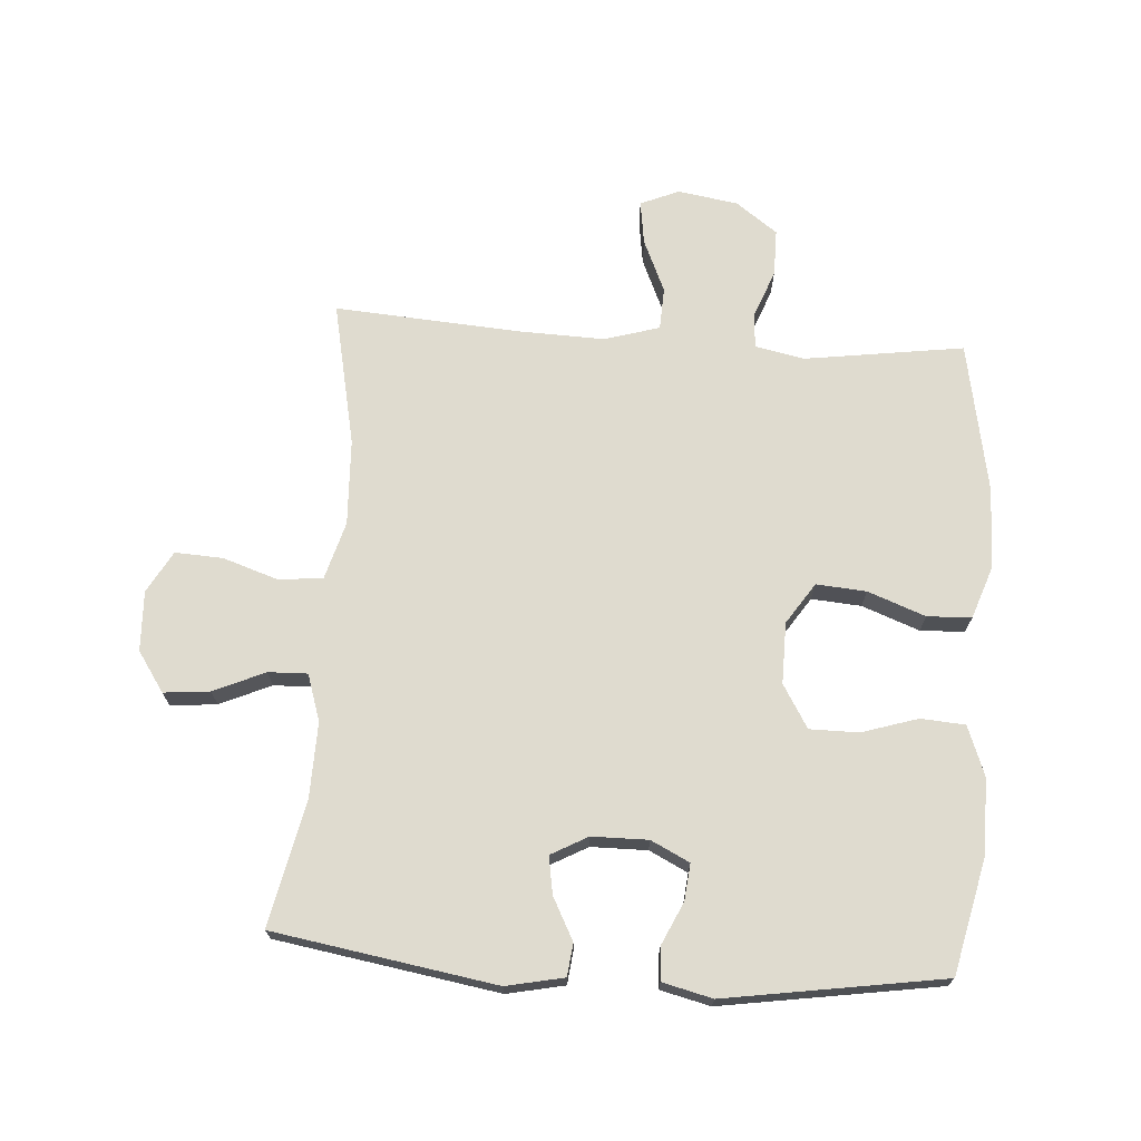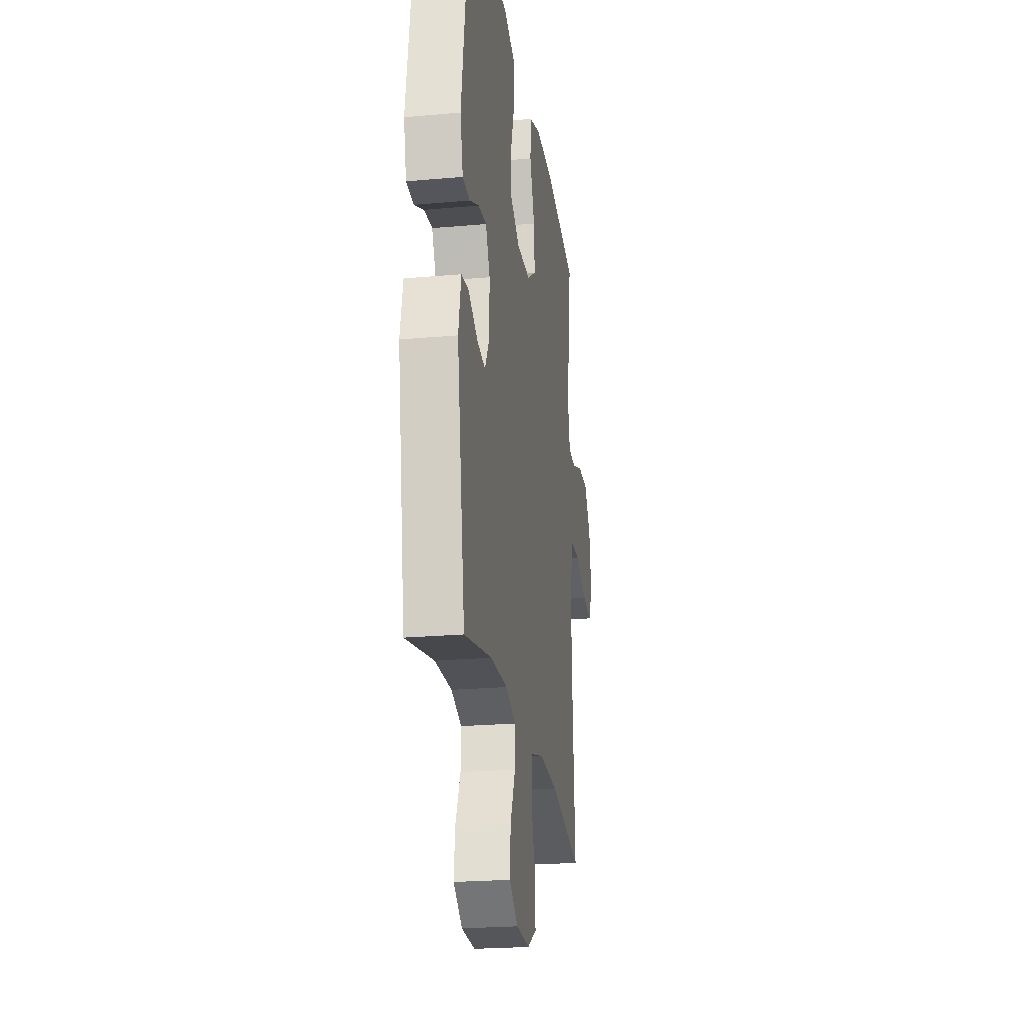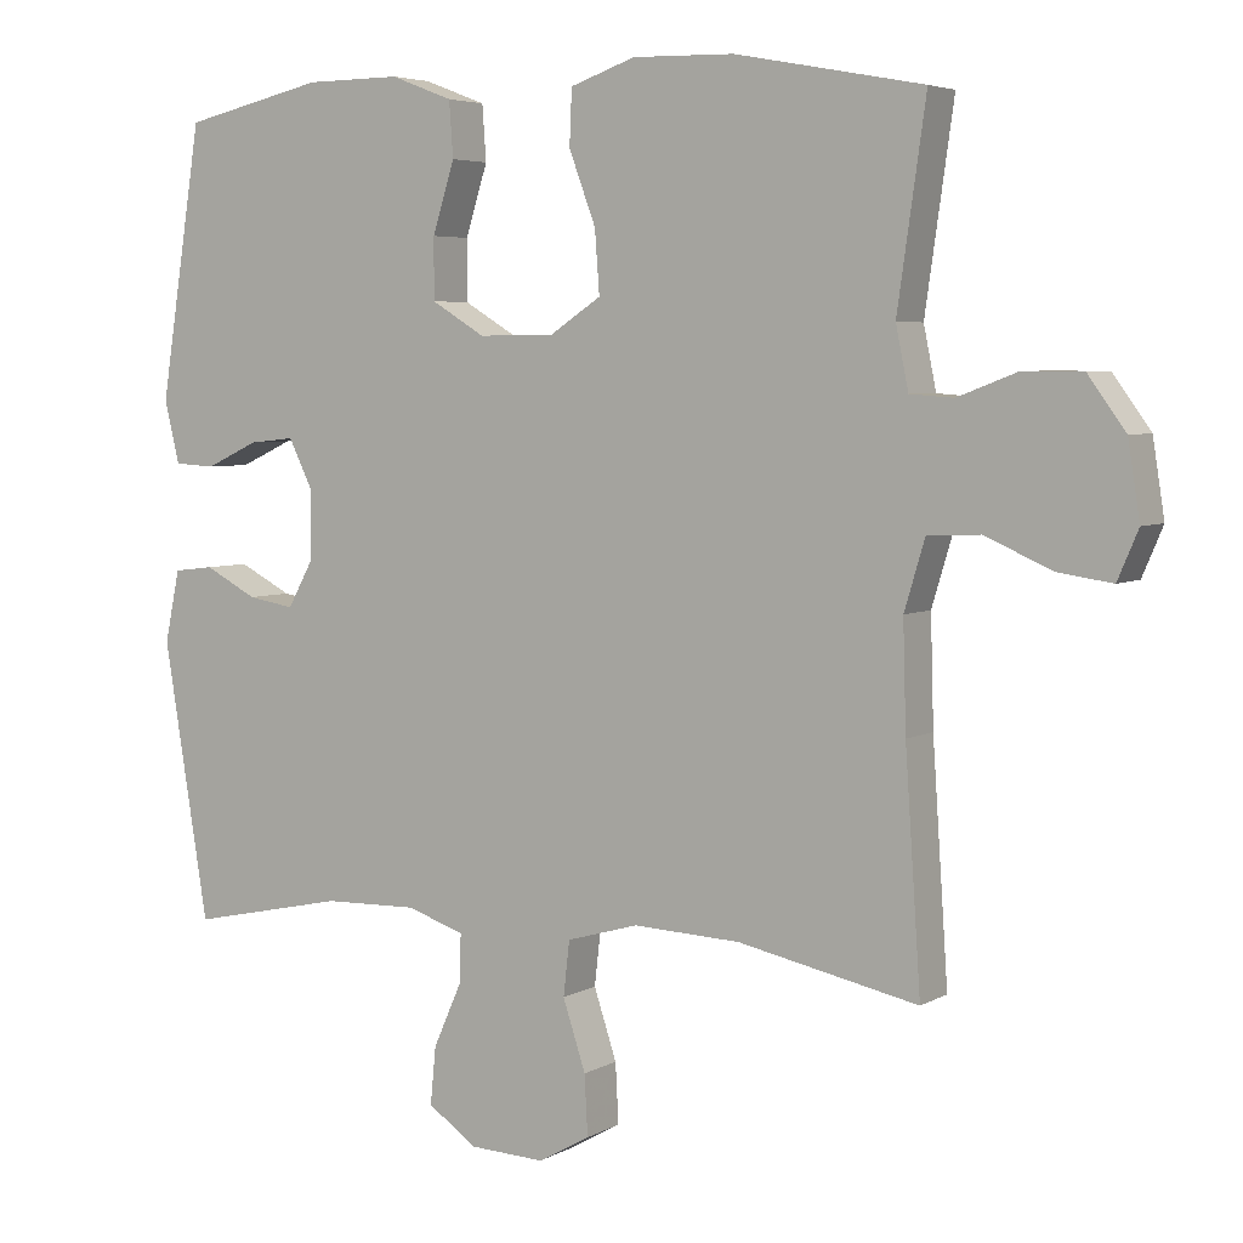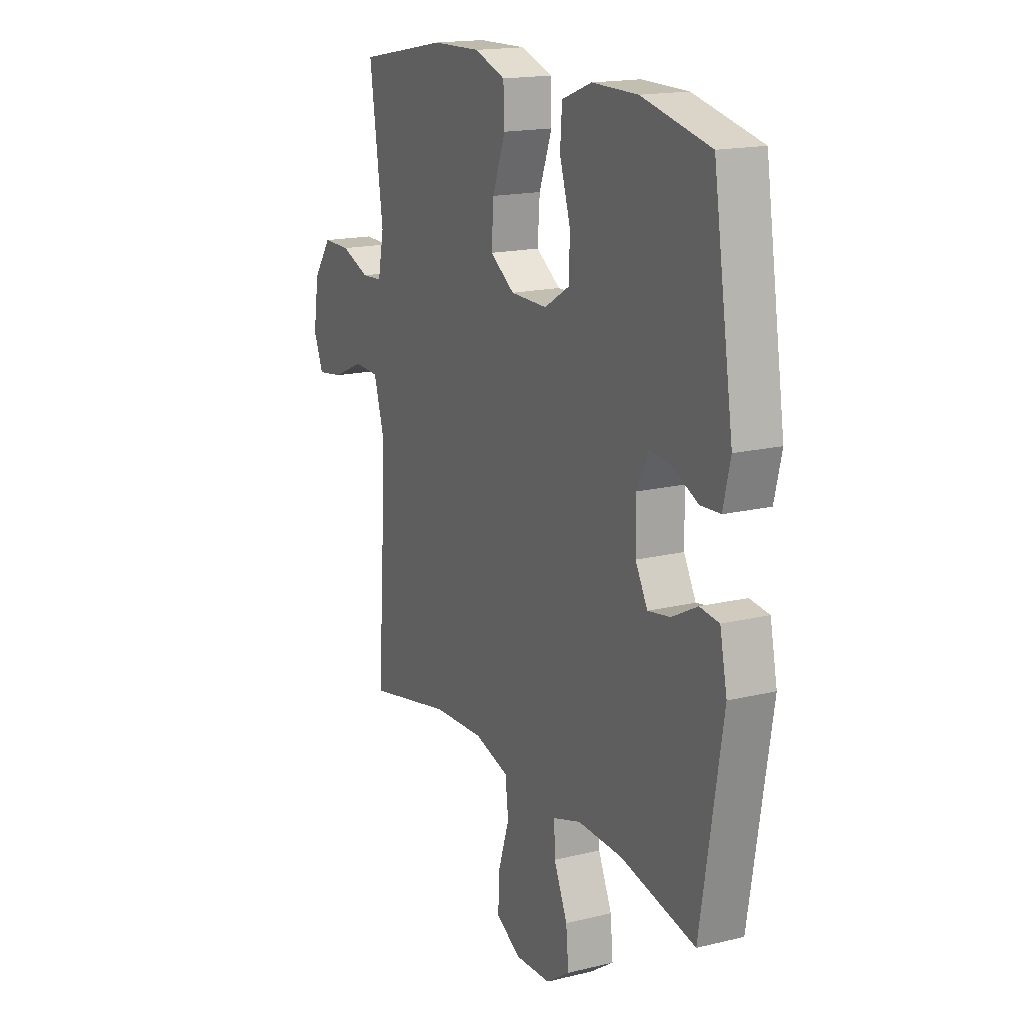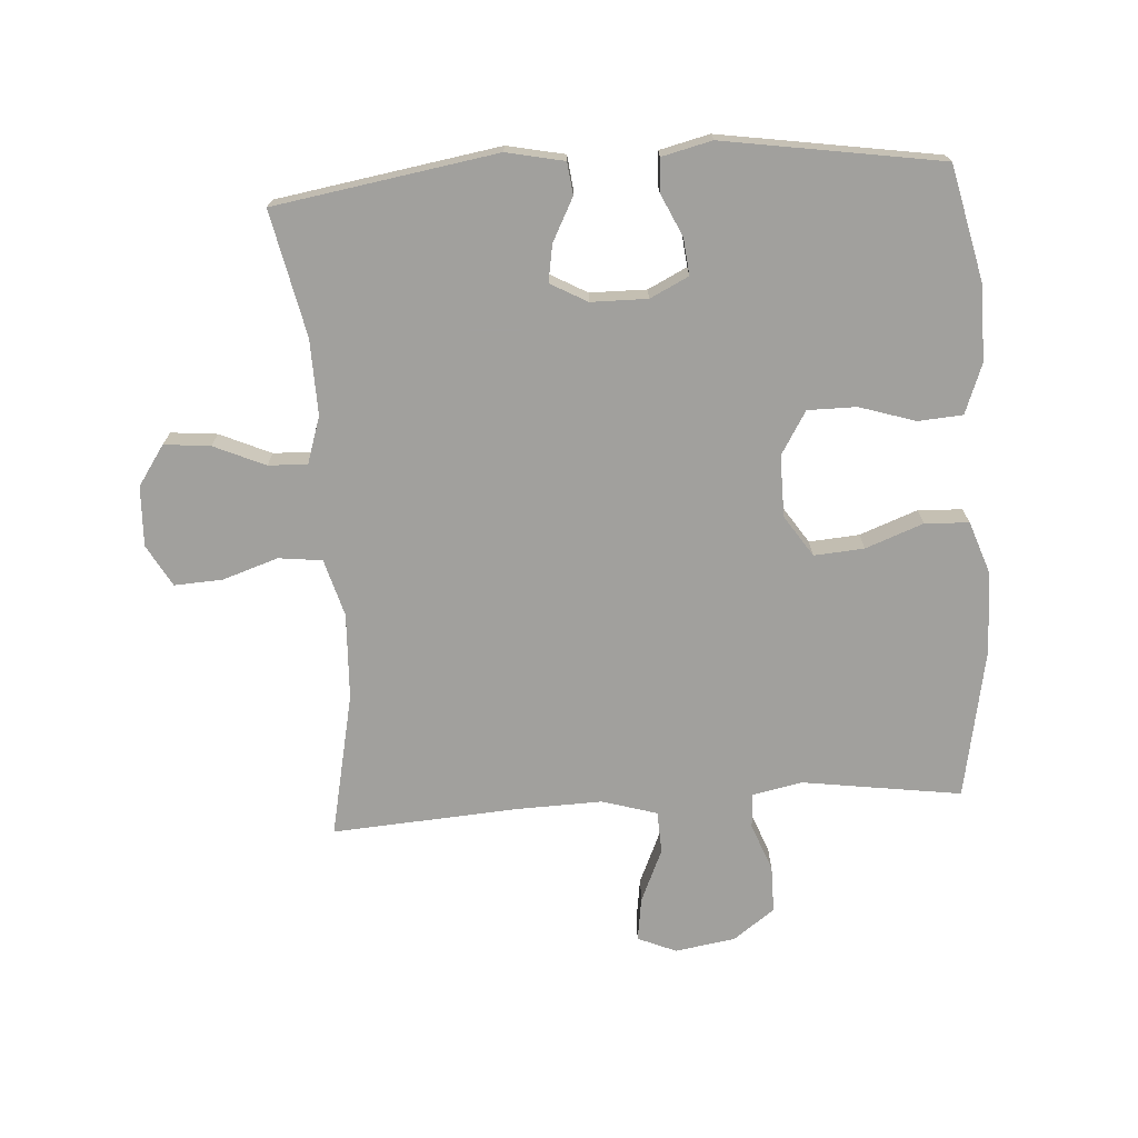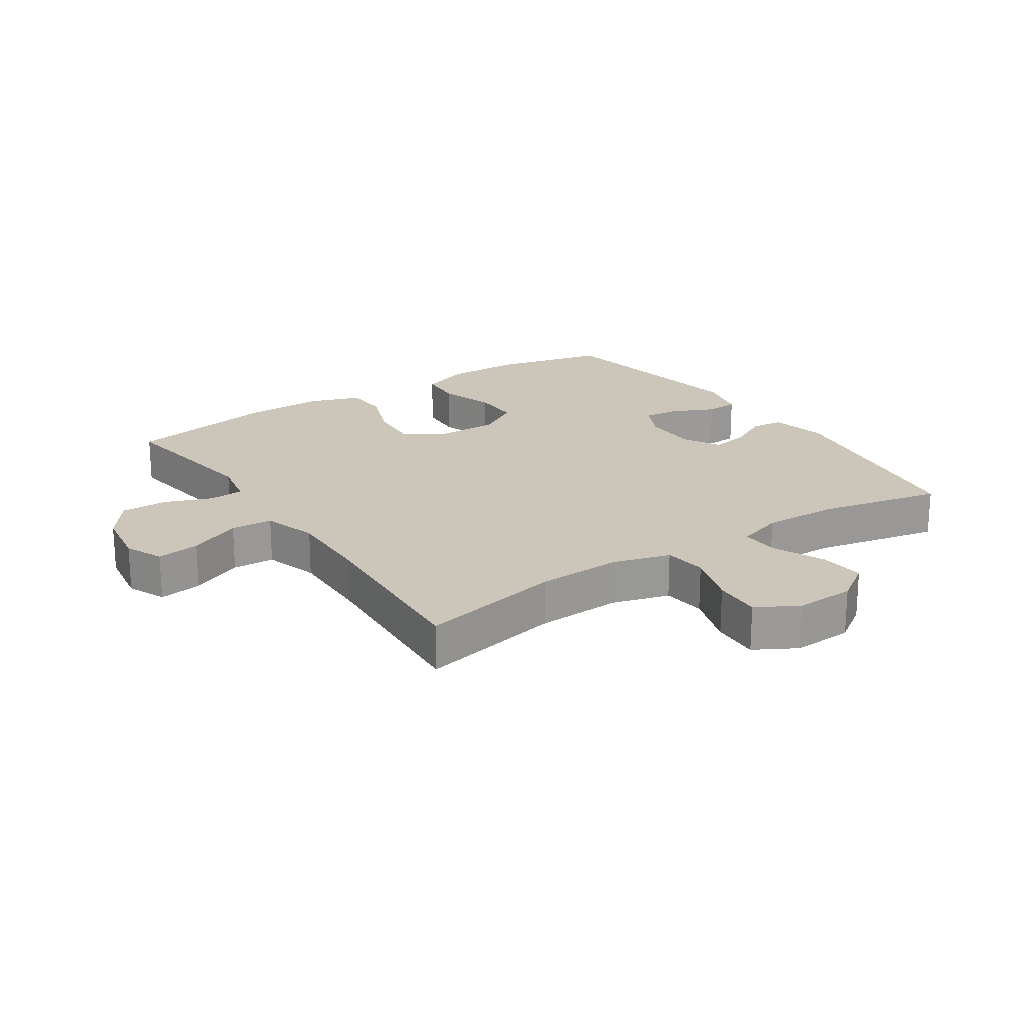
<metadata>
{"format":"obj","ext":"obj","renderer":"f3d","projection":"perspective","resolution":1024,"background":"white","views":[{"elev":70.5,"azim":-86.0,"up":"+Y"},{"elev":-23.0,"azim":-81.4,"up":"+Z"},{"elev":4.9,"azim":31.2,"up":"+Z"},{"elev":16.9,"azim":-116.1,"up":"+Z"},{"elev":-71.7,"azim":-86.2,"up":"+Y"},{"elev":20.9,"azim":146.2,"up":"+Y"}]}
</metadata>
<code>
v 0.5 0.07 -0.5
v 0.272 0.07 -0.452
v 0.136 0.07 -0.446
v 0.045 0.07 -0.472
v 0.037 0.07 -0.541
v 0.066 0.07 -0.629
v 0.07 0.07 -0.705
v 0.004 0.07 -0.742
v -0.091 0.07 -0.738
v -0.154 0.07 -0.695
v -0.147 0.07 -0.622
v -0.111 0.07 -0.541
v -0.109 0.07 -0.479
v -0.183 0.07 -0.455
v -0.302 0.07 -0.458
v -0.5 0.07 -0.5
v -0.557 0.07 -0.149
v -0.538 0.07 -0.058
v -0.487 0.07 -0.052
v -0.42 0.07 -0.087
v -0.361 0.07 -0.097
v -0.329 0.07 -0.039
v -0.328 0.07 0.05
v -0.358 0.07 0.111
v -0.416 0.07 0.105
v -0.483 0.07 0.074
v -0.535 0.07 0.077
v -0.554 0.07 0.156
v -0.5 0.07 0.5
v -0.32 0.07 0.541
v -0.199 0.07 0.542
v -0.12 0.07 0.512
v -0.115 0.07 0.442
v -0.143 0.07 0.353
v -0.143 0.07 0.276
v -0.075 0.07 0.235
v 0.022 0.07 0.236
v 0.087 0.07 0.279
v 0.081 0.07 0.358
v 0.047 0.07 0.449
v 0.05 0.07 0.519
v 0.133 0.07 0.548
v 0.262 0.07 0.545
v 0.5 0.07 0.5
v 0.464 0.07 0.248
v 0.48 0.07 0.17
v 0.535 0.07 0.166
v 0.611 0.07 0.195
v 0.685 0.07 0.195
v 0.733 0.07 0.129
v 0.748 0.07 0.034
v 0.722 0.07 -0.027
v 0.653 0.07 -0.017
v 0.569 0.07 0.02
v 0.502 0.07 0.017
v 0.476 0.07 -0.07
v 0.48 0.07 -0.206
v 0.5 0 -0.5
v 0.272 0 -0.452
v 0.136 0 -0.446
v 0.045 0 -0.472
v 0.037 0 -0.541
v 0.066 0 -0.629
v 0.07 0 -0.705
v 0.004 0 -0.742
v -0.091 0 -0.738
v -0.154 0 -0.695
v -0.147 0 -0.622
v -0.111 0 -0.541
v -0.109 0 -0.479
v -0.183 0 -0.455
v -0.302 0 -0.458
v -0.5 0 -0.5
v -0.557 0 -0.149
v -0.538 0 -0.058
v -0.487 0 -0.052
v -0.42 0 -0.087
v -0.361 0 -0.097
v -0.329 0 -0.039
v -0.328 0 0.05
v -0.358 0 0.111
v -0.416 0 0.105
v -0.483 0 0.074
v -0.535 0 0.077
v -0.554 0 0.156
v -0.5 0 0.5
v -0.32 0 0.541
v -0.199 0 0.542
v -0.12 0 0.512
v -0.115 0 0.442
v -0.143 0 0.353
v -0.143 0 0.276
v -0.075 0 0.235
v 0.022 0 0.236
v 0.087 0 0.279
v 0.081 0 0.358
v 0.047 0 0.449
v 0.05 0 0.519
v 0.133 0 0.548
v 0.262 0 0.545
v 0.5 0 0.5
v 0.464 0 0.248
v 0.48 0 0.17
v 0.535 0 0.166
v 0.611 0 0.195
v 0.685 0 0.195
v 0.733 0 0.129
v 0.748 0 0.034
v 0.722 0 -0.027
v 0.653 0 -0.017
v 0.569 0 0.02
v 0.502 0 0.017
v 0.476 0 -0.07
v 0.48 0 -0.206
f 52 53 54
f 51 52 54
f 50 51 54
f 49 50 54
f 48 49 54
f 47 48 54
f 46 47 54 55
f 45 46 55 56
f 43 44 45
f 42 43 45
f 41 42 45
f 40 41 45
f 39 40 45
f 45 56 57
f 39 45 57
f 38 39 57
f 32 33 34
f 31 32 34
f 30 31 34
f 29 30 34
f 28 29 34
f 27 28 34
f 26 27 34
f 25 26 34
f 24 25 34 35
f 23 24 35 36
f 18 19 20
f 17 18 20
f 16 17 20
f 15 16 20
f 14 15 20 21
f 13 14 21 22
f 10 11 12
f 9 10 12
f 8 9 12
f 7 8 12
f 6 7 12
f 5 6 12
f 4 5 12 13
f 23 36 37
f 22 23 37
f 13 22 37
f 4 13 37
f 3 4 37
f 37 38 57
f 3 37 57
f 2 3 57
f 1 2 57
f 111 110 109
f 111 109 108
f 111 108 107
f 111 107 106
f 111 106 105
f 111 105 104
f 112 111 104 103
f 113 112 103 102
f 102 101 100
f 102 100 99
f 102 99 98
f 102 98 97
f 102 97 96
f 114 113 102
f 114 102 96
f 114 96 95
f 91 90 89
f 91 89 88
f 91 88 87
f 91 87 86
f 91 86 85
f 91 85 84
f 91 84 83
f 91 83 82
f 92 91 82 81
f 93 92 81 80
f 77 76 75
f 77 75 74
f 77 74 73
f 77 73 72
f 78 77 72 71
f 79 78 71 70
f 69 68 67
f 69 67 66
f 69 66 65
f 69 65 64
f 69 64 63
f 69 63 62
f 70 69 62 61
f 94 93 80
f 94 80 79
f 94 79 70
f 94 70 61
f 94 61 60
f 114 95 94
f 114 94 60
f 114 60 59
f 114 59 58
f 1 58 59 2
f 2 59 60 3
f 3 60 61 4
f 4 61 62 5
f 5 62 63 6
f 6 63 64 7
f 7 64 65 8
f 8 65 66 9
f 9 66 67 10
f 10 67 68 11
f 11 68 69 12
f 12 69 70 13
f 13 70 71 14
f 14 71 72 15
f 15 72 73 16
f 16 73 74 17
f 17 74 75 18
f 18 75 76 19
f 19 76 77 20
f 20 77 78 21
f 21 78 79 22
f 22 79 80 23
f 23 80 81 24
f 24 81 82 25
f 25 82 83 26
f 26 83 84 27
f 27 84 85 28
f 28 85 86 29
f 29 86 87 30
f 30 87 88 31
f 31 88 89 32
f 32 89 90 33
f 33 90 91 34
f 34 91 92 35
f 35 92 93 36
f 36 93 94 37
f 37 94 95 38
f 38 95 96 39
f 39 96 97 40
f 40 97 98 41
f 41 98 99 42
f 42 99 100 43
f 43 100 101 44
f 44 101 102 45
f 45 102 103 46
f 46 103 104 47
f 47 104 105 48
f 48 105 106 49
f 49 106 107 50
f 50 107 108 51
f 51 108 109 52
f 52 109 110 53
f 53 110 111 54
f 54 111 112 55
f 55 112 113 56
f 56 113 114 57
f 57 114 58 1

</code>
